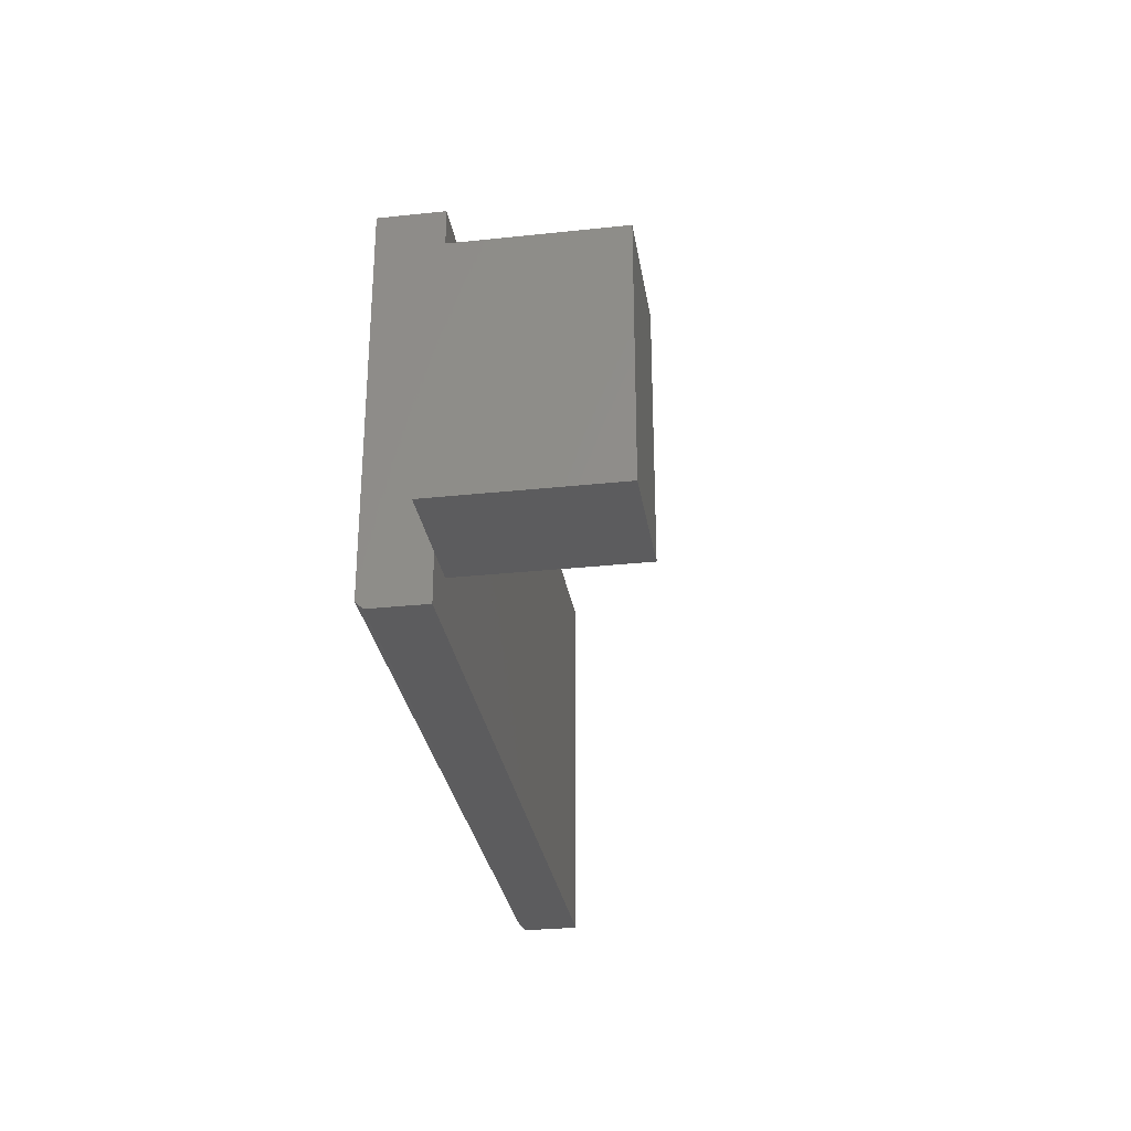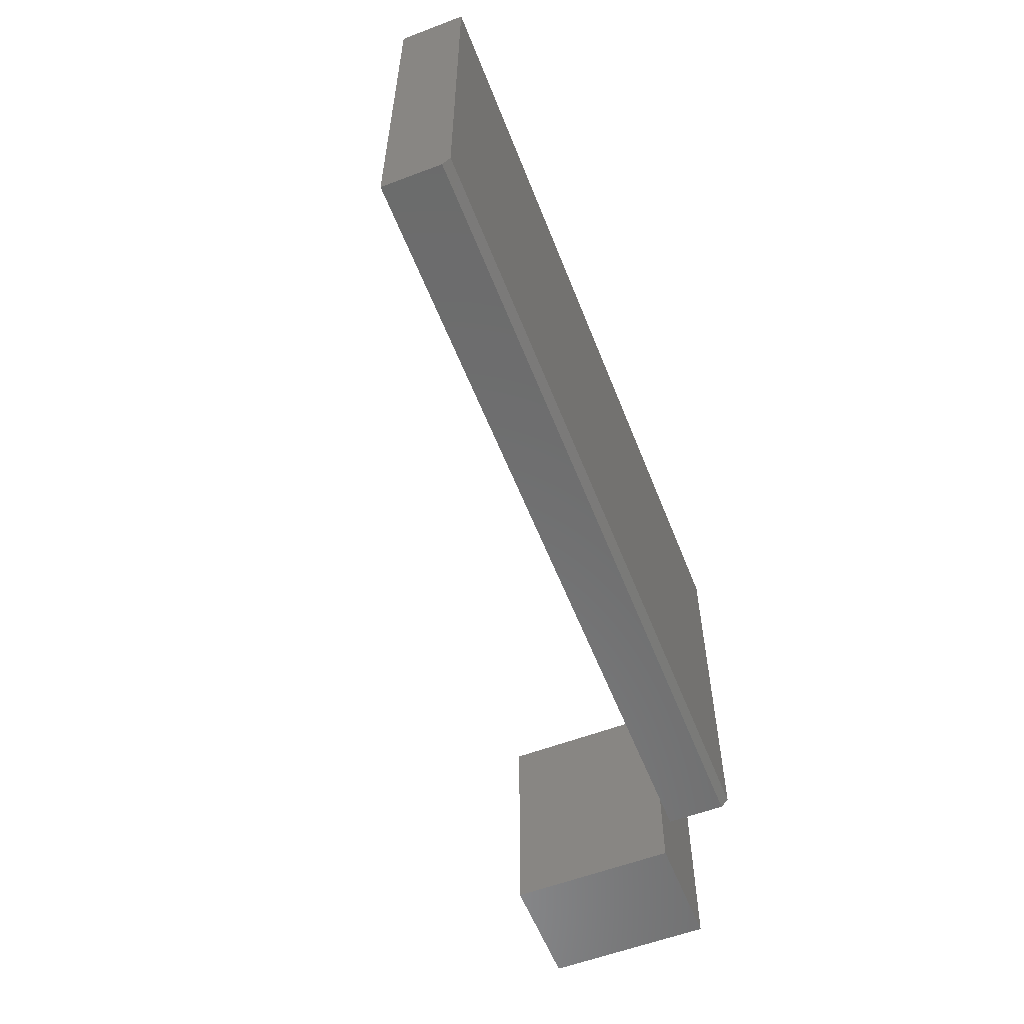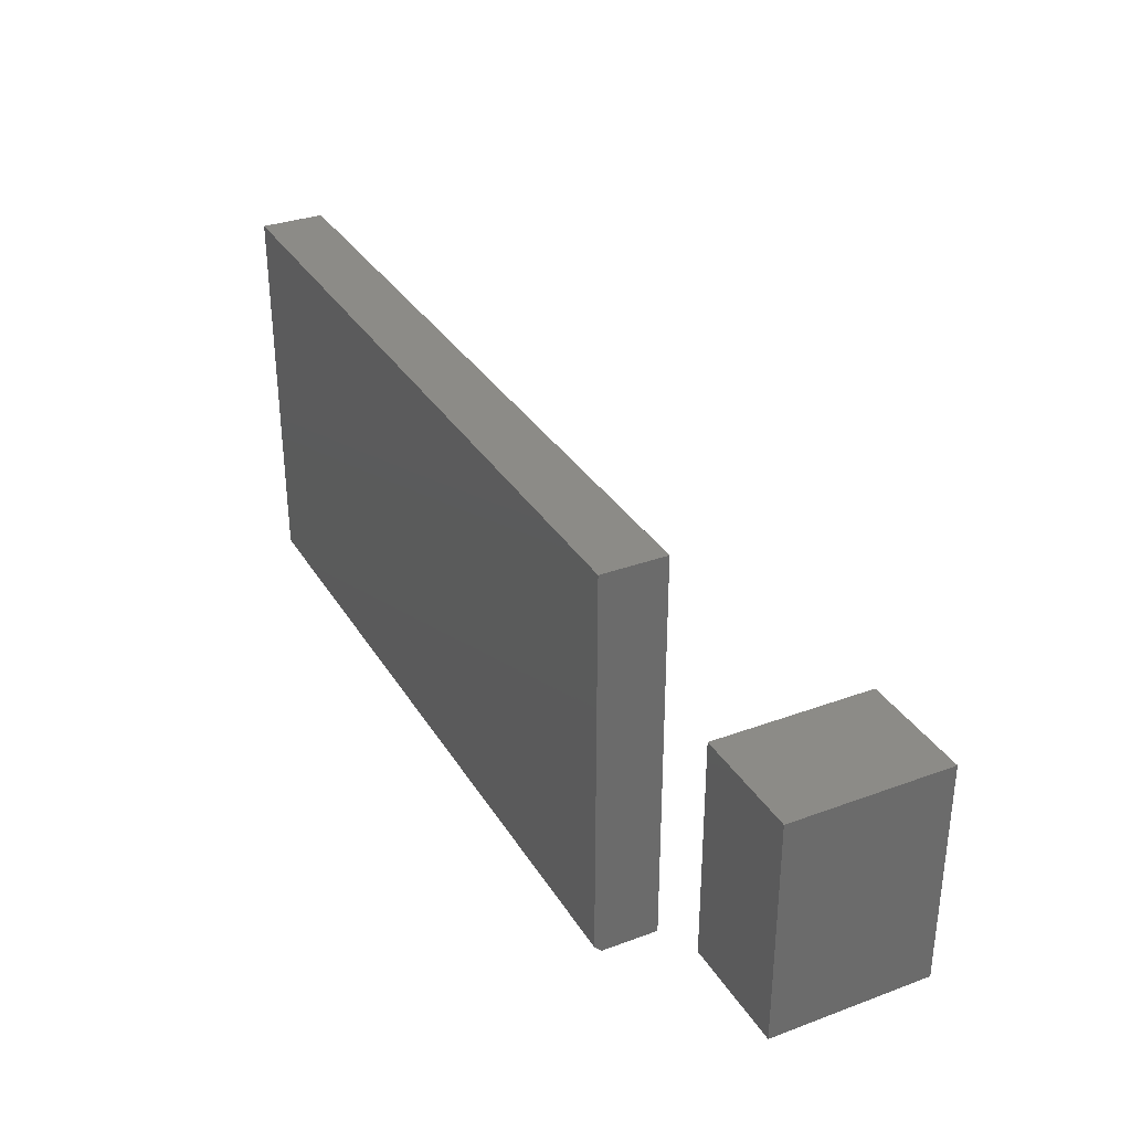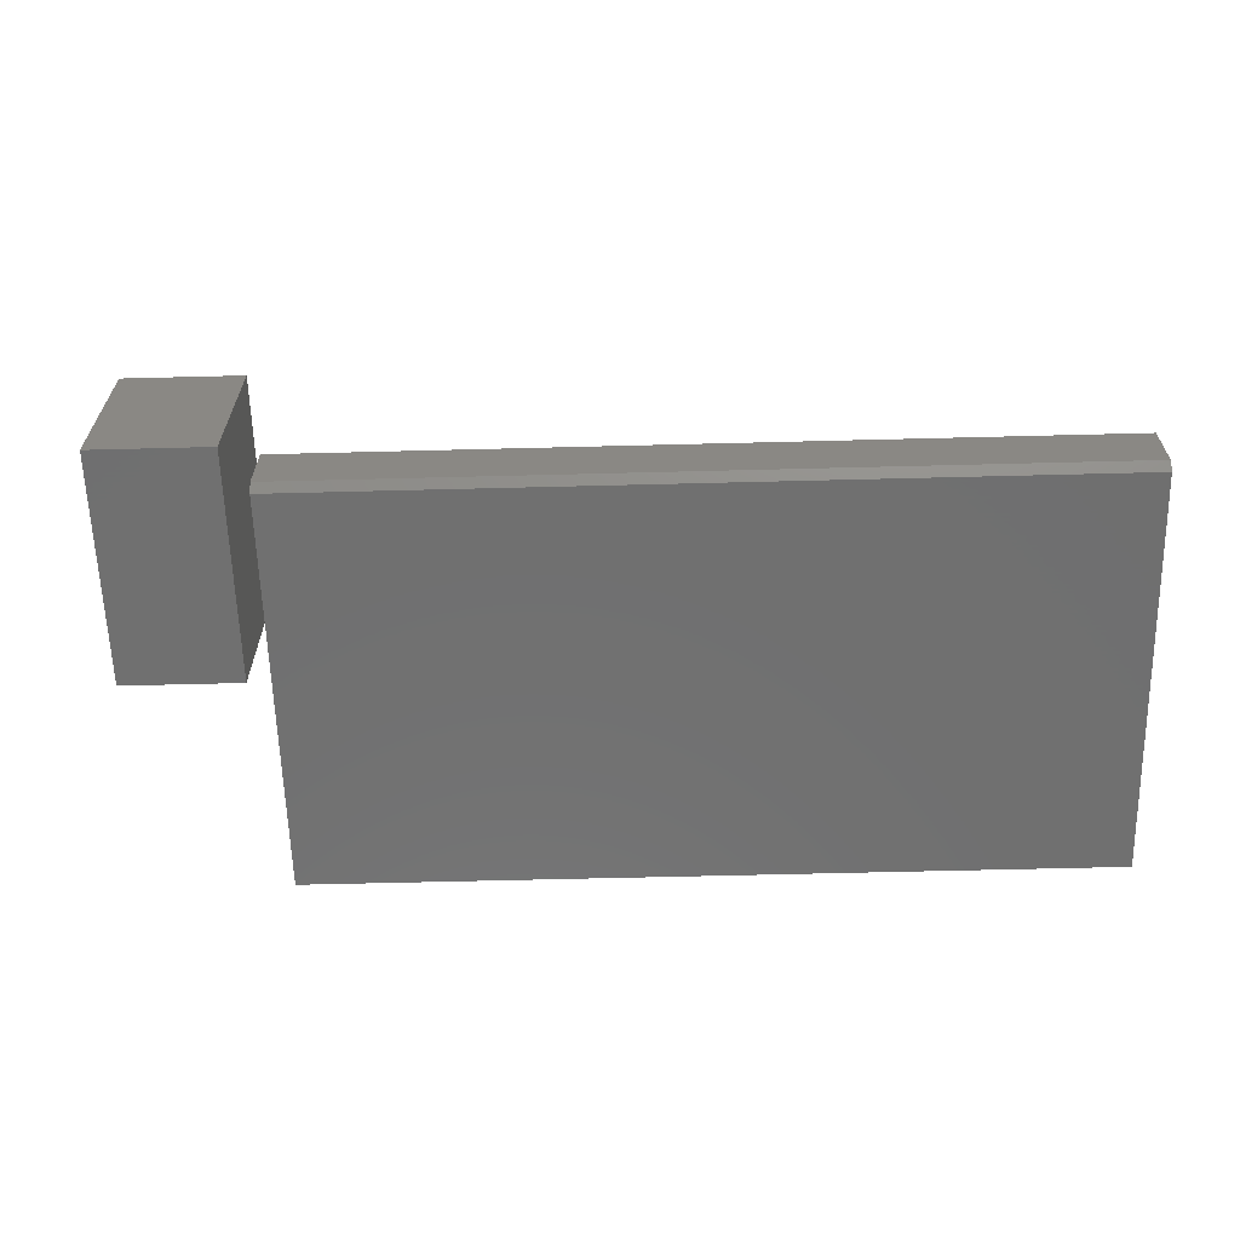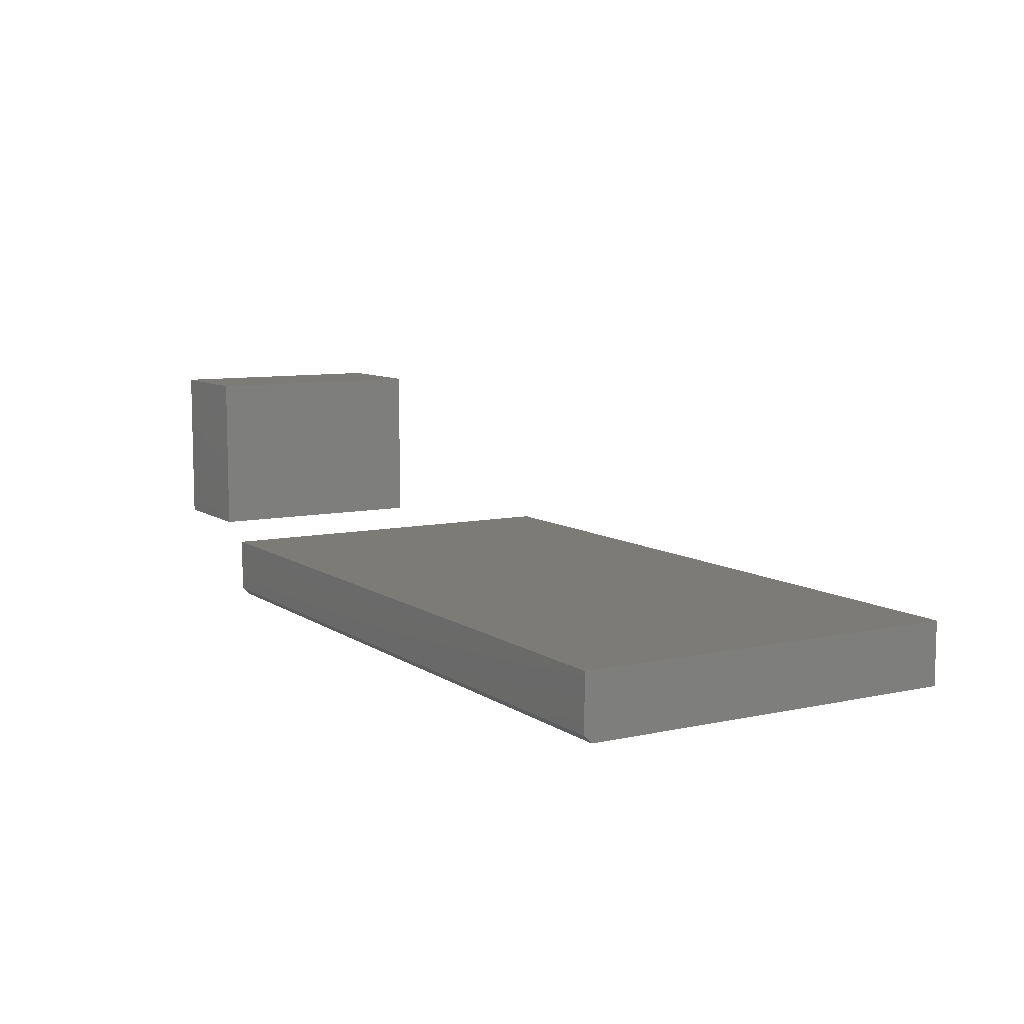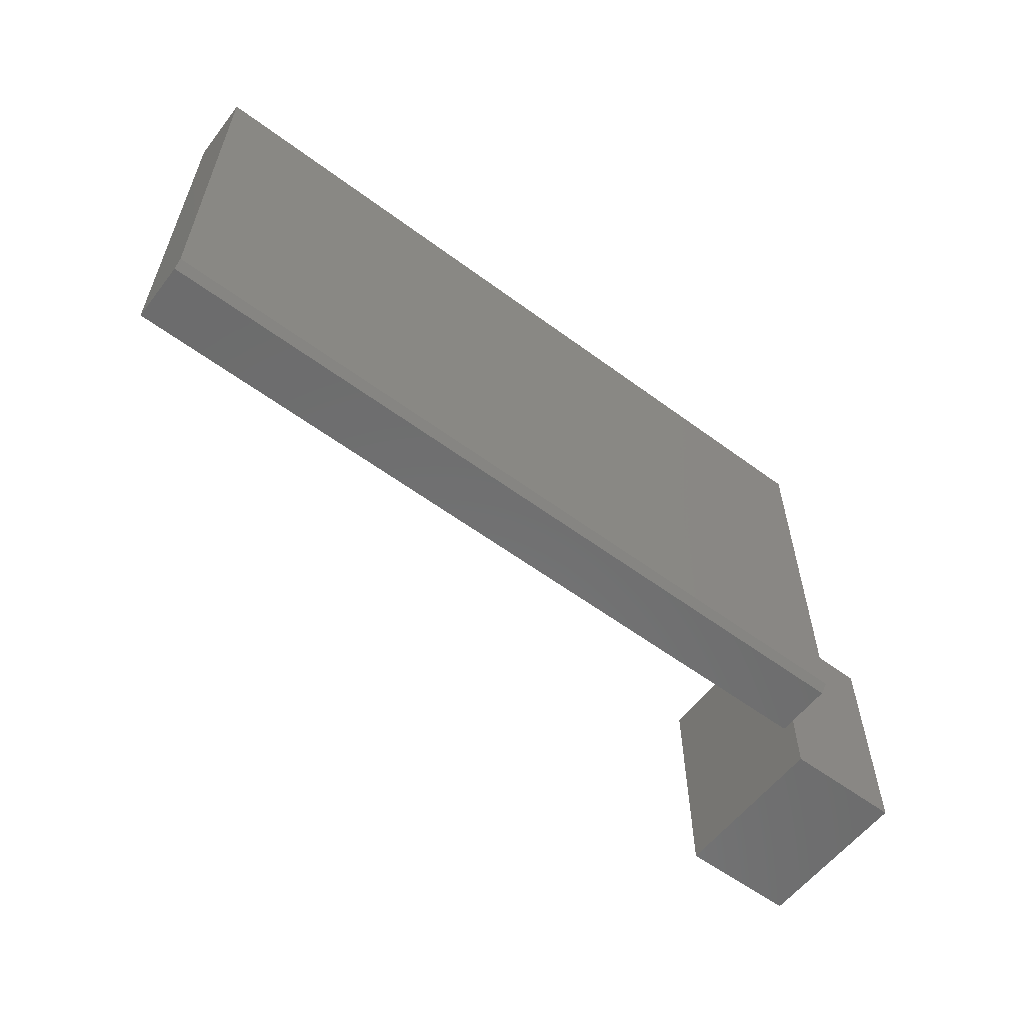
<metadata>
{"format":"stl","ext":"stl","renderer":"f3d","projection":"perspective","resolution":1024,"background":"white","views":[{"elev":-29.7,"azim":-81.1,"up":"+Y"},{"elev":-58.0,"azim":111.4,"up":"+Y"},{"elev":32.7,"azim":-116.9,"up":"+Y"},{"elev":-62.0,"azim":1.5,"up":"+Z"},{"elev":8.6,"azim":59.5,"up":"+Z"},{"elev":-58.4,"azim":142.6,"up":"+Y"}]}
</metadata>
<code>
# stl→obj: 18 verts, 28 faces
v -0.75 -0.1719 -0.2031
v -0.75 -0.1719 -0.03125
v -0.627 -0.1719 -0.2031
v -0.627 -0.1719 -0.03125
v -0.75 -0.4141 -0.2031
v -0.627 -0.4141 -0.2031
v -0.75 -0.4141 -0.03125
v -0.627 -0.4141 -0.03125
v -0.5859 -0.4141 -0.2812
v 0.2031 -0.4141 -0.2812
v -0.5859 -0.4141 -0.2226
v 0.2031 -0.4141 -0.2226
v -0.5859 3.689e-18 -0.2226
v -0.5859 0 -0.2891
v -0.5859 -0.4062 -0.2891
v 0.2031 8.76e-17 -0.2891
v 0.2031 9.129e-17 -0.2226
v 0.2031 -0.4062 -0.2891
f 1 2 3
f 3 2 4
f 5 6 7
f 7 6 8
f 7 2 5
f 5 2 1
f 8 4 7
f 7 4 2
f 6 3 8
f 8 3 4
f 5 1 6
f 6 1 3
f 9 10 11
f 11 10 12
f 13 14 11
f 11 14 15
f 11 15 9
f 16 17 18
f 18 17 12
f 18 12 10
f 15 14 18
f 18 14 16
f 9 15 10
f 10 15 18
f 14 13 16
f 16 13 17
f 12 17 11
f 11 17 13

</code>
